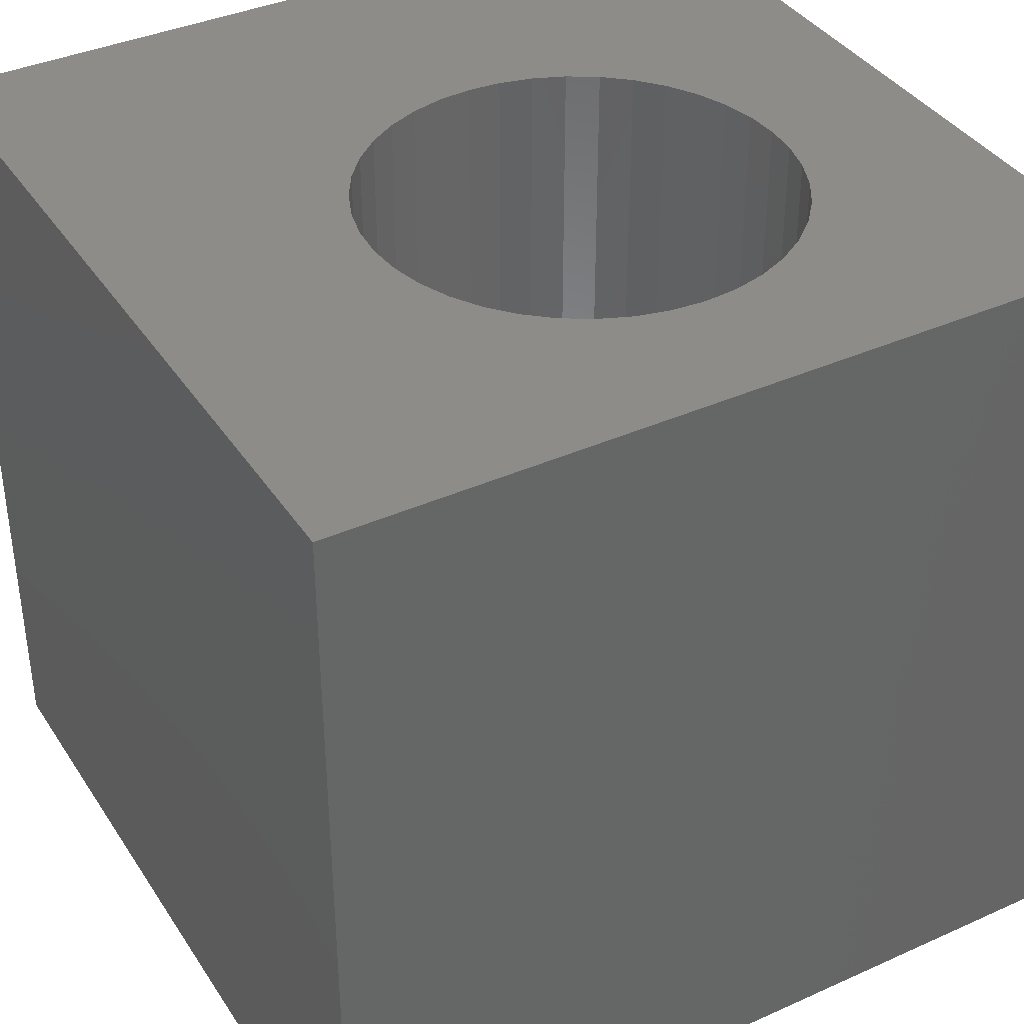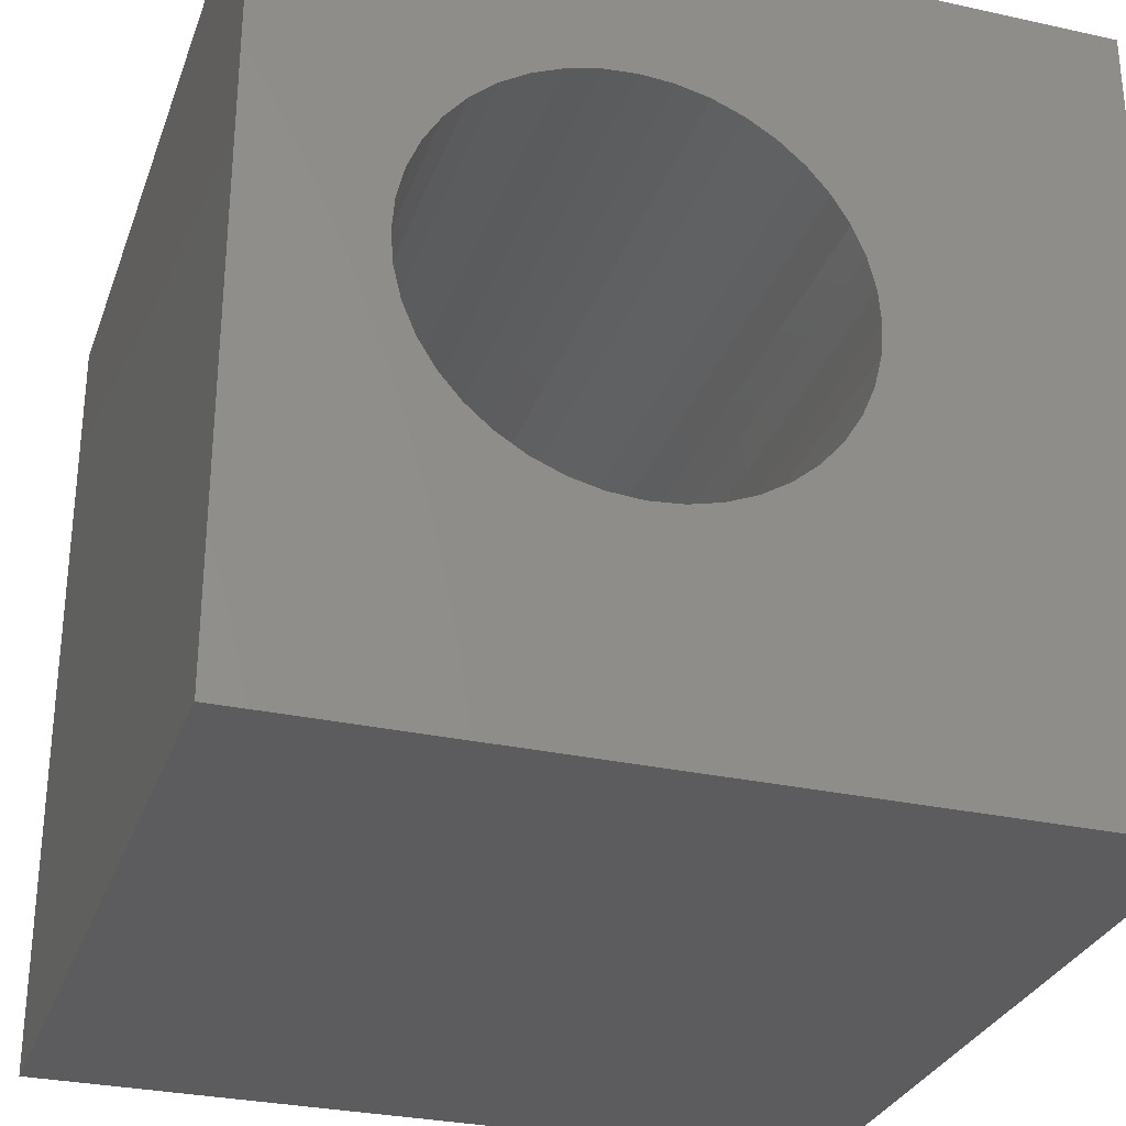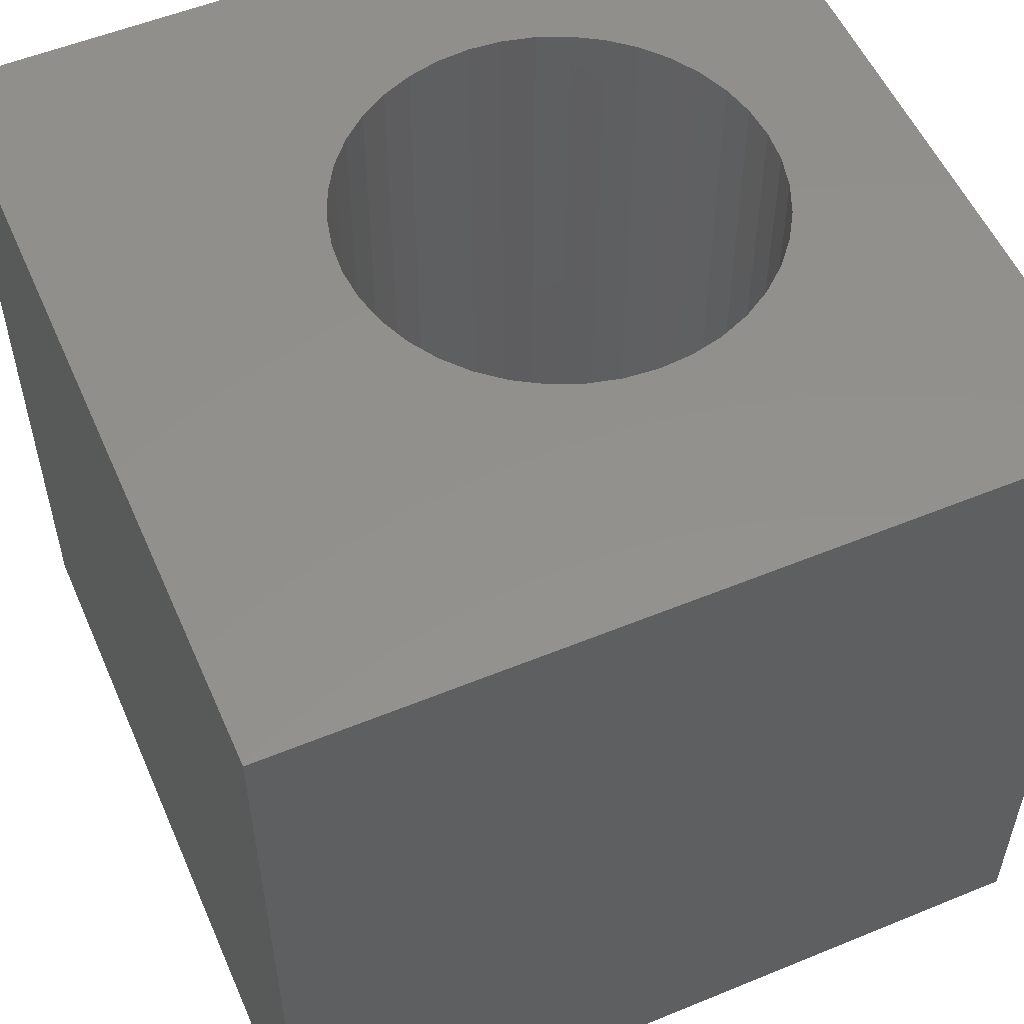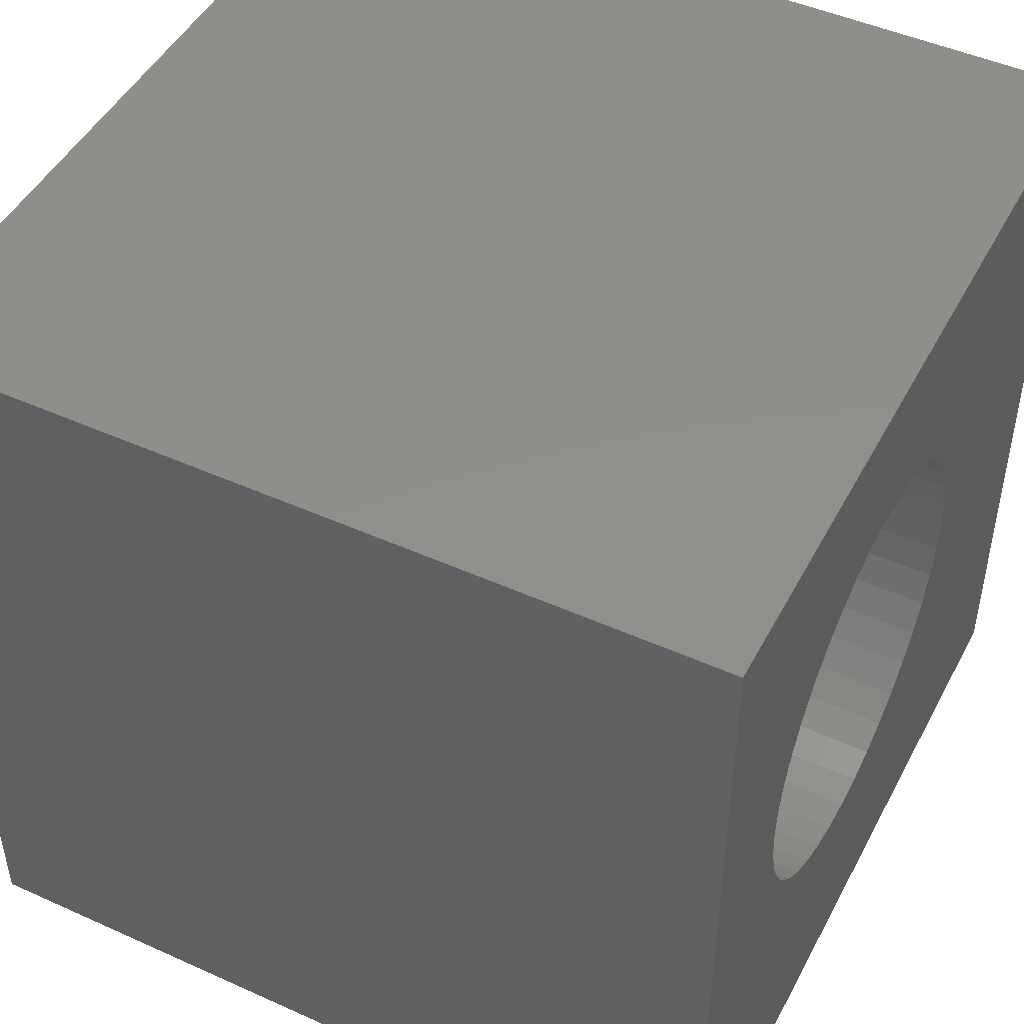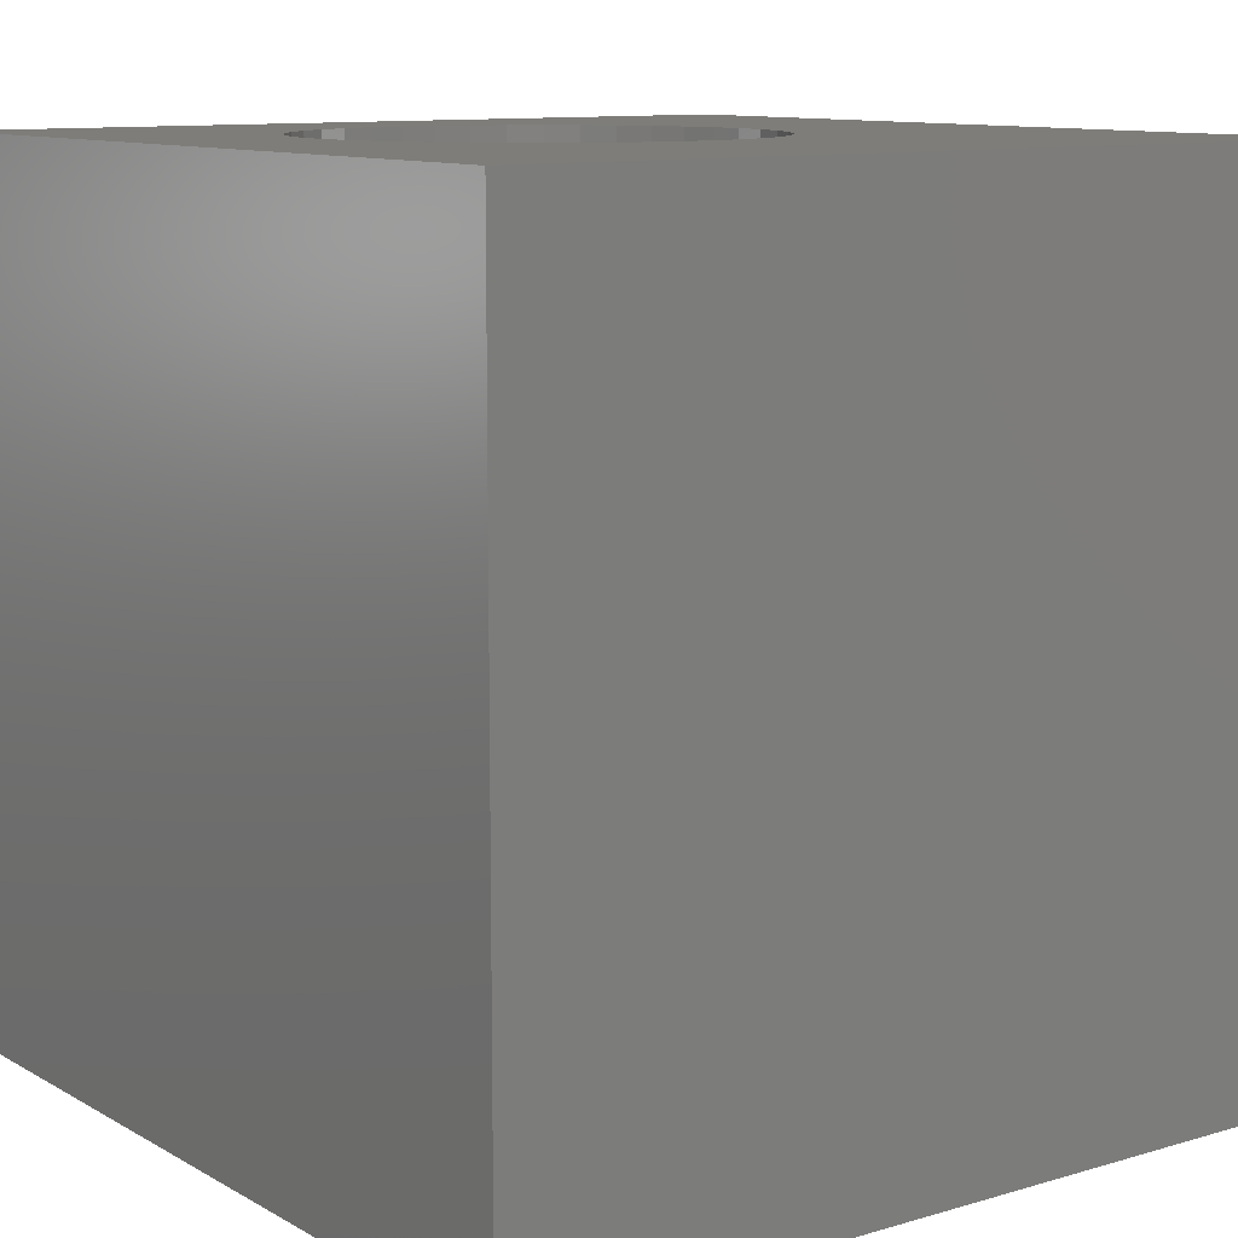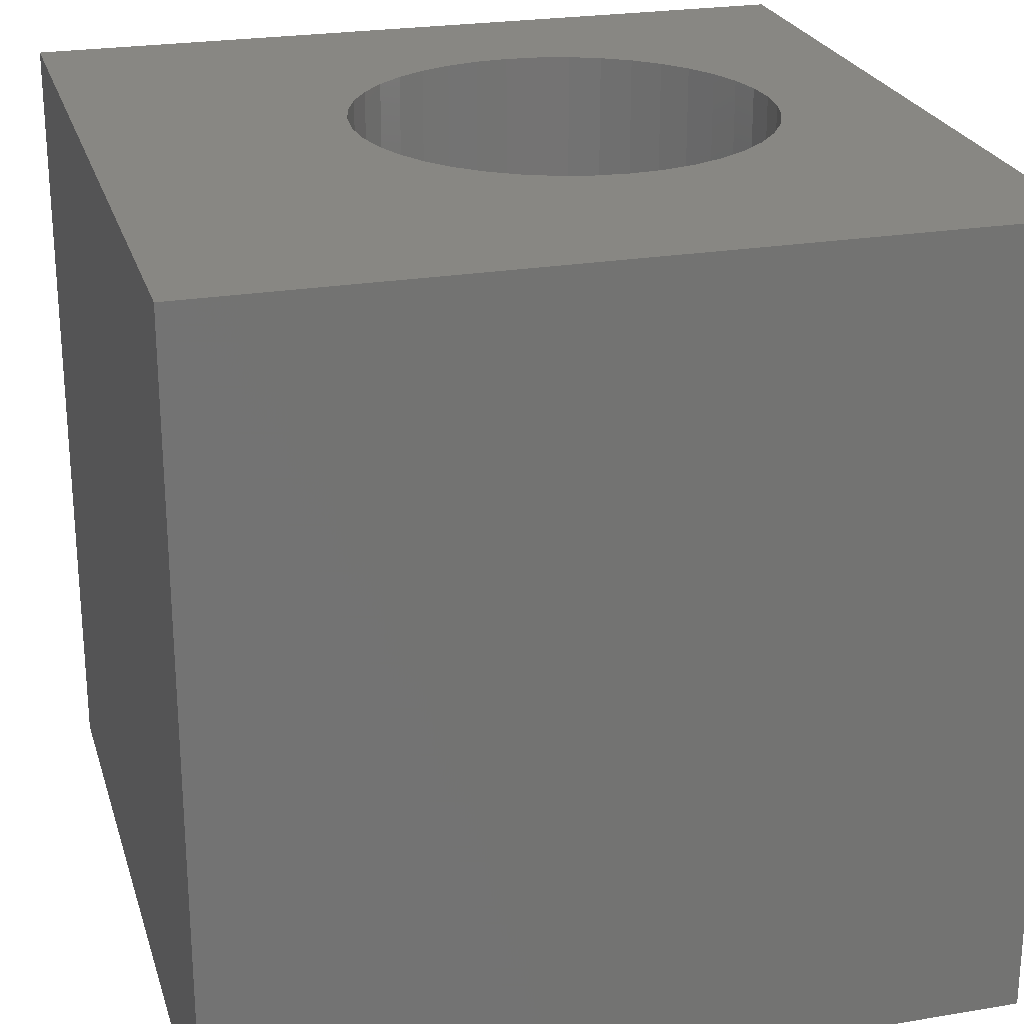
<metadata>
{"format":"stl","ext":"stl","renderer":"f3d","projection":"perspective","resolution":1024,"background":"white","views":[{"elev":38.2,"azim":60.4,"up":"+Z"},{"elev":-29.8,"azim":162.1,"up":"+Y"},{"elev":54.5,"azim":-23.5,"up":"+Z"},{"elev":47.5,"azim":116.9,"up":"+Y"},{"elev":10.6,"azim":-126.3,"up":"+Z"},{"elev":24.2,"azim":-15.5,"up":"+Z"}]}
</metadata>
<code>
# stl→obj: 88 verts, 176 faces
v 0 10 10
v 0 10 0
v 0 0 10
v 0 0 0
v 8.104 6.631 10
v 8.261 6.252 10
v 10 10 10
v 8.261 4.637 10
v 8.104 4.258 10
v 10 0 10
v 7.889 3.908 10
v 7.623 3.596 10
v 8.356 5.854 10
v 8.389 5.445 10
v 8.356 5.036 10
v 5.365 8.027 10
v 5.774 8.059 10
v 6.183 8.027 10
v 4.966 2.958 10
v 4.587 3.115 10
v 4.238 3.33 10
v 3.659 6.981 10
v 3.926 7.293 10
v 4.238 7.56 10
v 6.582 7.931 10
v 6.961 7.774 10
v 7.311 7.56 10
v 7.623 7.293 10
v 7.889 6.981 10
v 7.311 3.33 10
v 6.961 3.115 10
v 6.582 2.958 10
v 4.587 7.774 10
v 4.966 7.931 10
v 3.926 3.596 10
v 3.659 3.908 10
v 3.445 4.258 10
v 6.183 2.862 10
v 5.774 2.83 10
v 5.365 2.862 10
v 3.288 4.637 10
v 3.192 5.036 10
v 3.16 5.445 10
v 3.192 5.854 10
v 3.288 6.252 10
v 3.445 6.631 10
v 10 10 0
v 10 0 0
v 7.311 3.33 0
v 7.623 3.596 0
v 7.889 3.908 0
v 8.104 4.258 0
v 8.261 4.637 0
v 4.966 7.931 0
v 4.587 7.774 0
v 4.238 7.56 0
v 3.926 7.293 0
v 4.587 3.115 0
v 4.238 3.33 0
v 3.926 3.596 0
v 8.356 5.036 0
v 8.389 5.445 0
v 8.356 5.854 0
v 8.261 6.252 0
v 3.659 6.981 0
v 3.445 6.631 0
v 3.288 6.252 0
v 3.192 5.854 0
v 3.16 5.445 0
v 3.192 5.036 0
v 3.288 4.637 0
v 3.445 4.258 0
v 3.659 3.908 0
v 6.183 2.862 0
v 6.582 2.958 0
v 6.961 3.115 0
v 8.104 6.631 0
v 7.889 6.981 0
v 7.623 7.293 0
v 7.311 7.56 0
v 6.961 7.774 0
v 6.582 7.931 0
v 6.183 8.027 0
v 5.774 8.059 0
v 5.365 8.027 0
v 4.966 2.958 0
v 5.365 2.862 0
v 5.774 2.83 0
f 1 2 3
f 3 2 4
f 5 6 7
f 8 9 10
f 10 9 11
f 10 11 12
f 6 13 7
f 7 13 14
f 7 14 10
f 10 14 15
f 10 15 8
f 1 16 7
f 7 16 17
f 7 17 18
f 19 20 3
f 3 20 21
f 22 23 1
f 1 23 24
f 18 25 7
f 7 25 26
f 7 26 27
f 27 28 7
f 7 28 29
f 7 29 5
f 12 30 10
f 10 30 31
f 10 31 32
f 24 33 1
f 1 33 34
f 1 34 16
f 21 35 3
f 3 35 36
f 3 36 37
f 32 38 10
f 10 38 39
f 10 39 3
f 3 39 40
f 3 40 19
f 37 41 3
f 3 41 42
f 3 42 1
f 1 42 43
f 1 43 44
f 44 45 1
f 1 45 46
f 1 46 22
f 47 7 48
f 48 7 10
f 49 50 48
f 50 51 48
f 48 51 52
f 48 52 53
f 54 55 2
f 2 55 56
f 2 56 57
f 58 4 59
f 59 4 60
f 53 61 48
f 48 61 62
f 48 62 47
f 47 62 63
f 47 63 64
f 57 65 2
f 2 65 66
f 2 66 67
f 67 68 2
f 2 68 69
f 2 69 4
f 4 69 70
f 4 70 71
f 71 72 4
f 4 72 73
f 4 73 60
f 74 75 48
f 48 75 76
f 48 76 49
f 64 77 47
f 47 77 78
f 47 78 79
f 79 80 47
f 47 80 81
f 47 81 82
f 82 83 47
f 47 83 84
f 47 84 2
f 2 84 85
f 2 85 54
f 58 86 4
f 4 86 87
f 4 87 48
f 48 87 88
f 48 88 74
f 7 47 1
f 1 47 2
f 48 10 4
f 4 10 3
f 61 14 62
f 62 14 13
f 62 13 63
f 63 13 6
f 63 6 64
f 64 6 5
f 64 5 77
f 77 5 29
f 77 29 78
f 78 29 28
f 78 28 79
f 79 28 27
f 79 27 80
f 80 27 26
f 80 26 81
f 81 26 25
f 81 25 82
f 82 25 18
f 82 18 83
f 83 18 17
f 83 17 84
f 84 17 16
f 84 16 85
f 85 16 34
f 85 34 54
f 54 34 33
f 54 33 55
f 55 33 24
f 55 24 56
f 56 24 23
f 56 23 57
f 57 23 22
f 57 22 65
f 65 22 46
f 65 46 66
f 66 46 45
f 66 45 67
f 67 45 44
f 67 44 68
f 68 44 43
f 68 43 69
f 69 43 42
f 69 42 70
f 70 42 41
f 70 41 71
f 71 41 37
f 71 37 72
f 72 37 36
f 72 36 73
f 73 36 35
f 73 35 60
f 60 35 21
f 60 21 59
f 59 21 20
f 59 20 58
f 58 20 19
f 58 19 86
f 86 19 40
f 86 40 87
f 87 40 39
f 87 39 88
f 88 39 38
f 88 38 74
f 74 38 32
f 74 32 75
f 75 32 31
f 75 31 76
f 76 31 30
f 76 30 49
f 49 30 12
f 49 12 50
f 50 12 11
f 50 11 51
f 51 11 9
f 51 9 52
f 52 9 8
f 52 8 53
f 53 8 15
f 53 15 61
f 61 15 14

</code>
